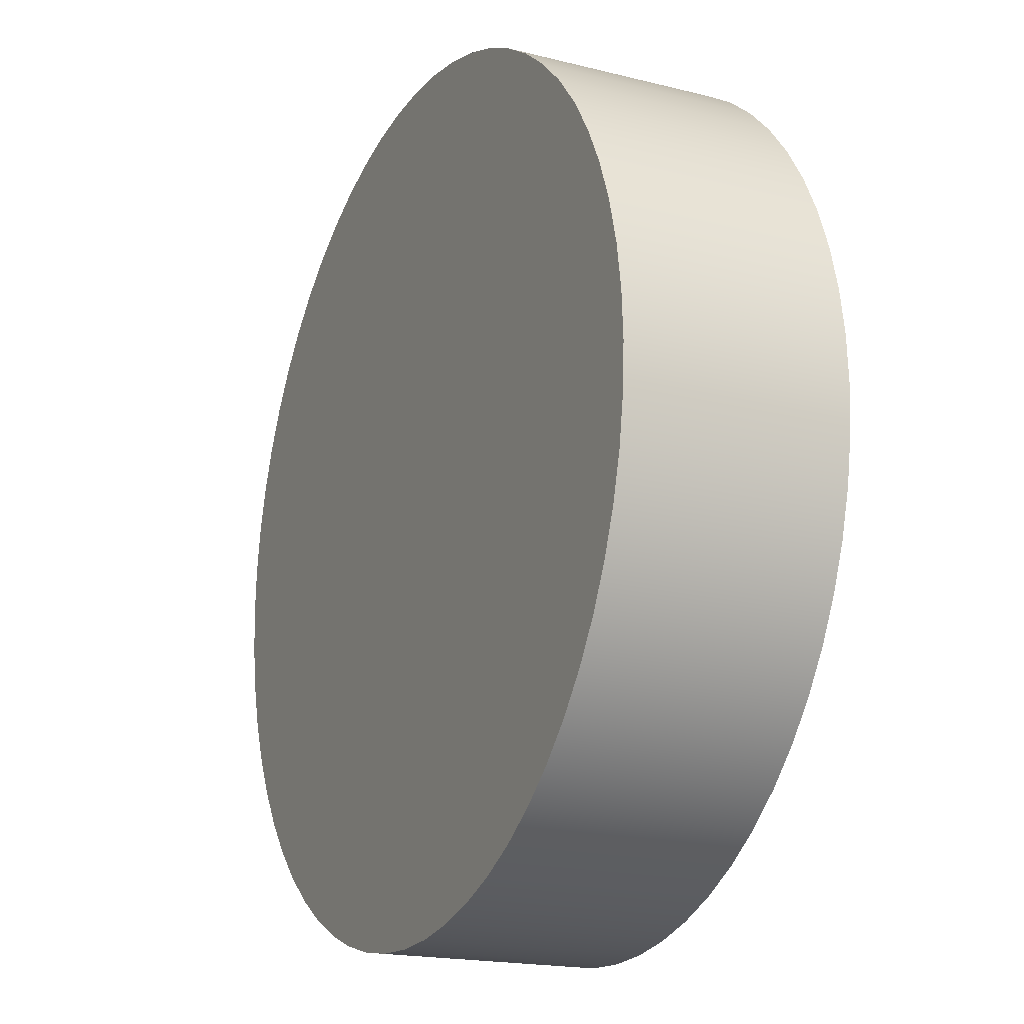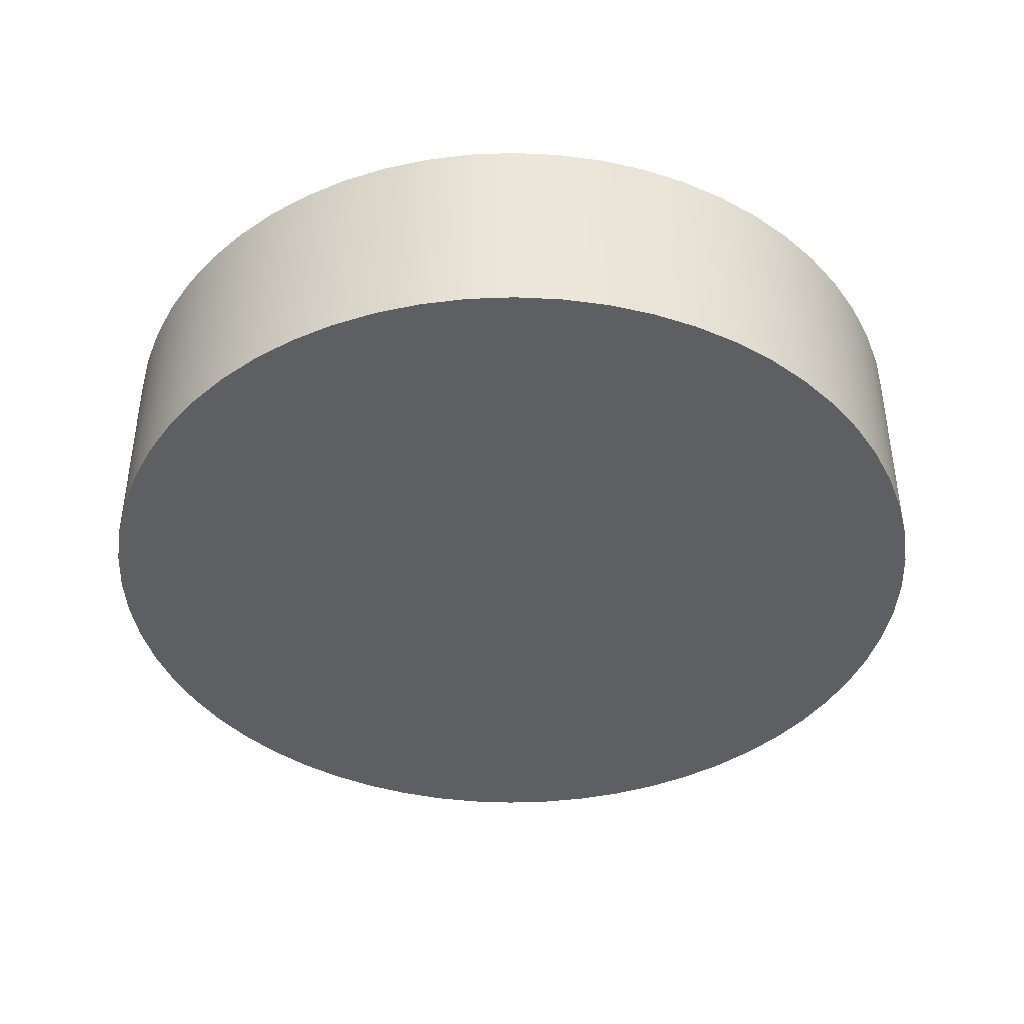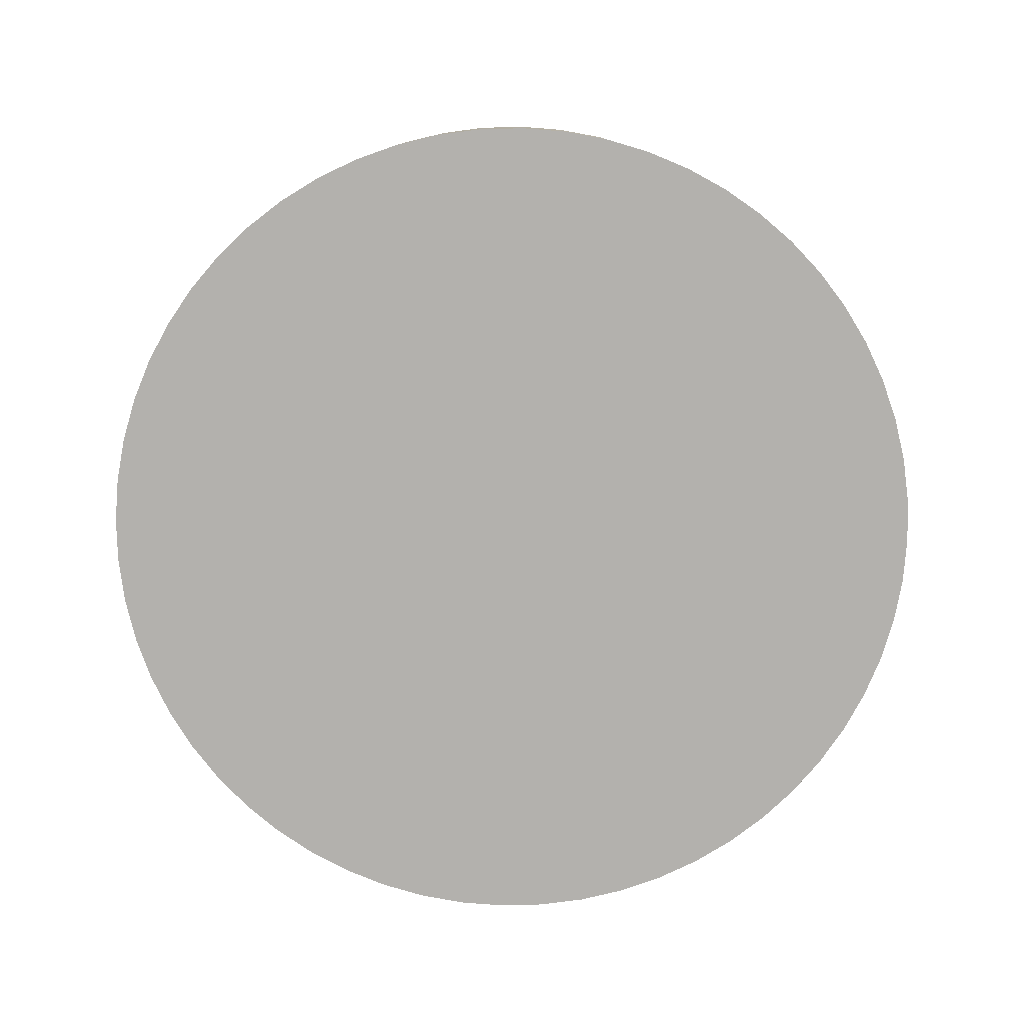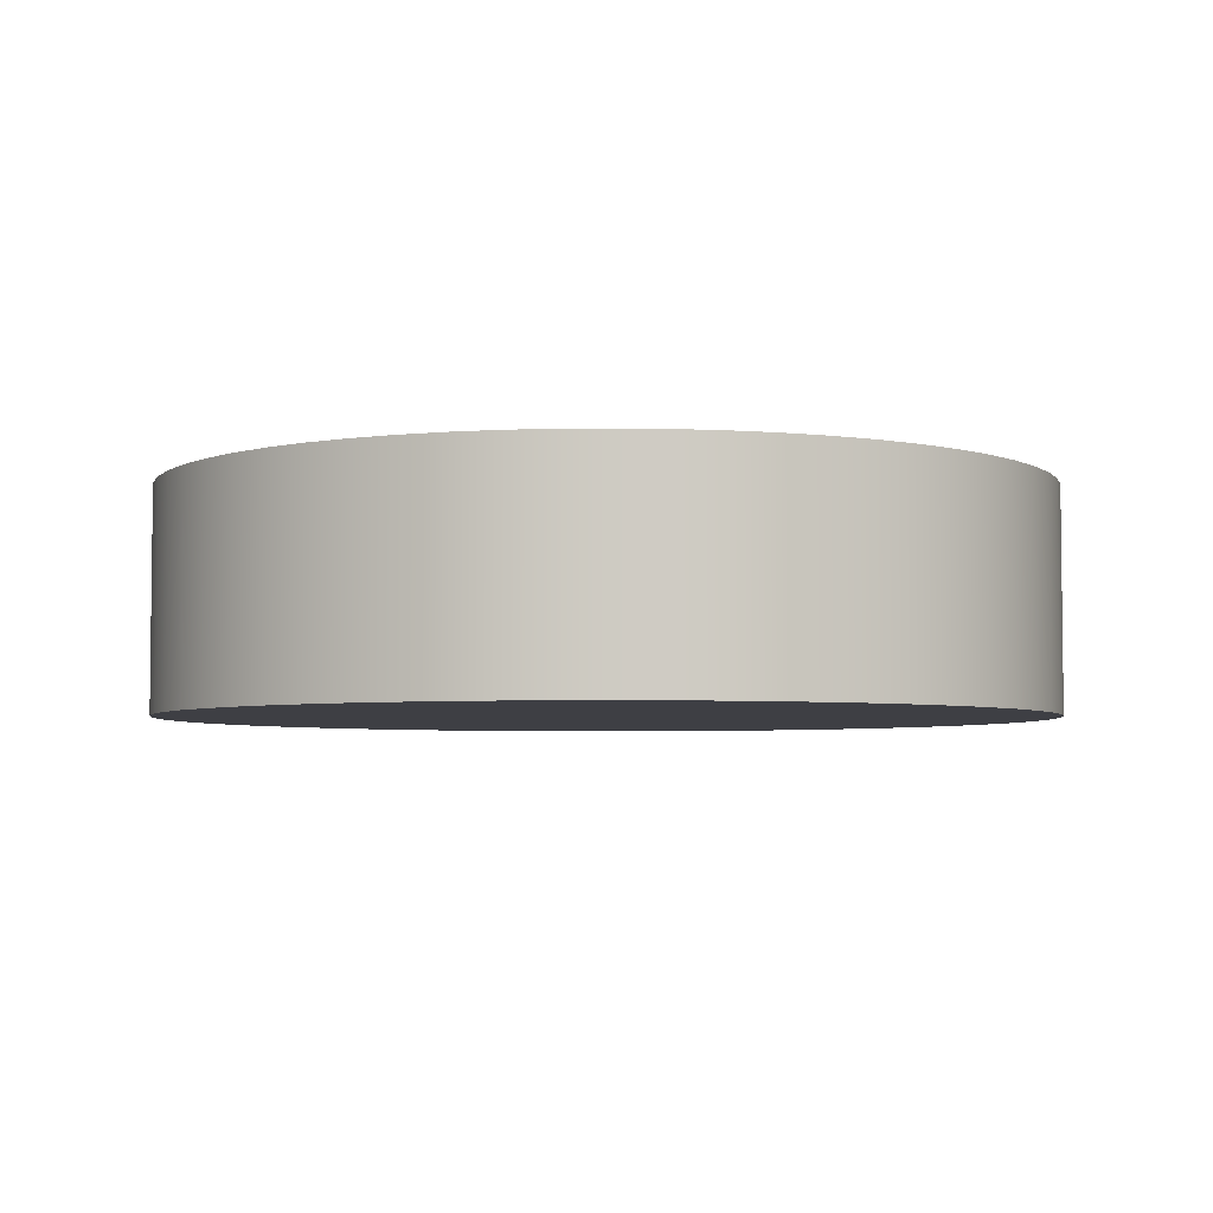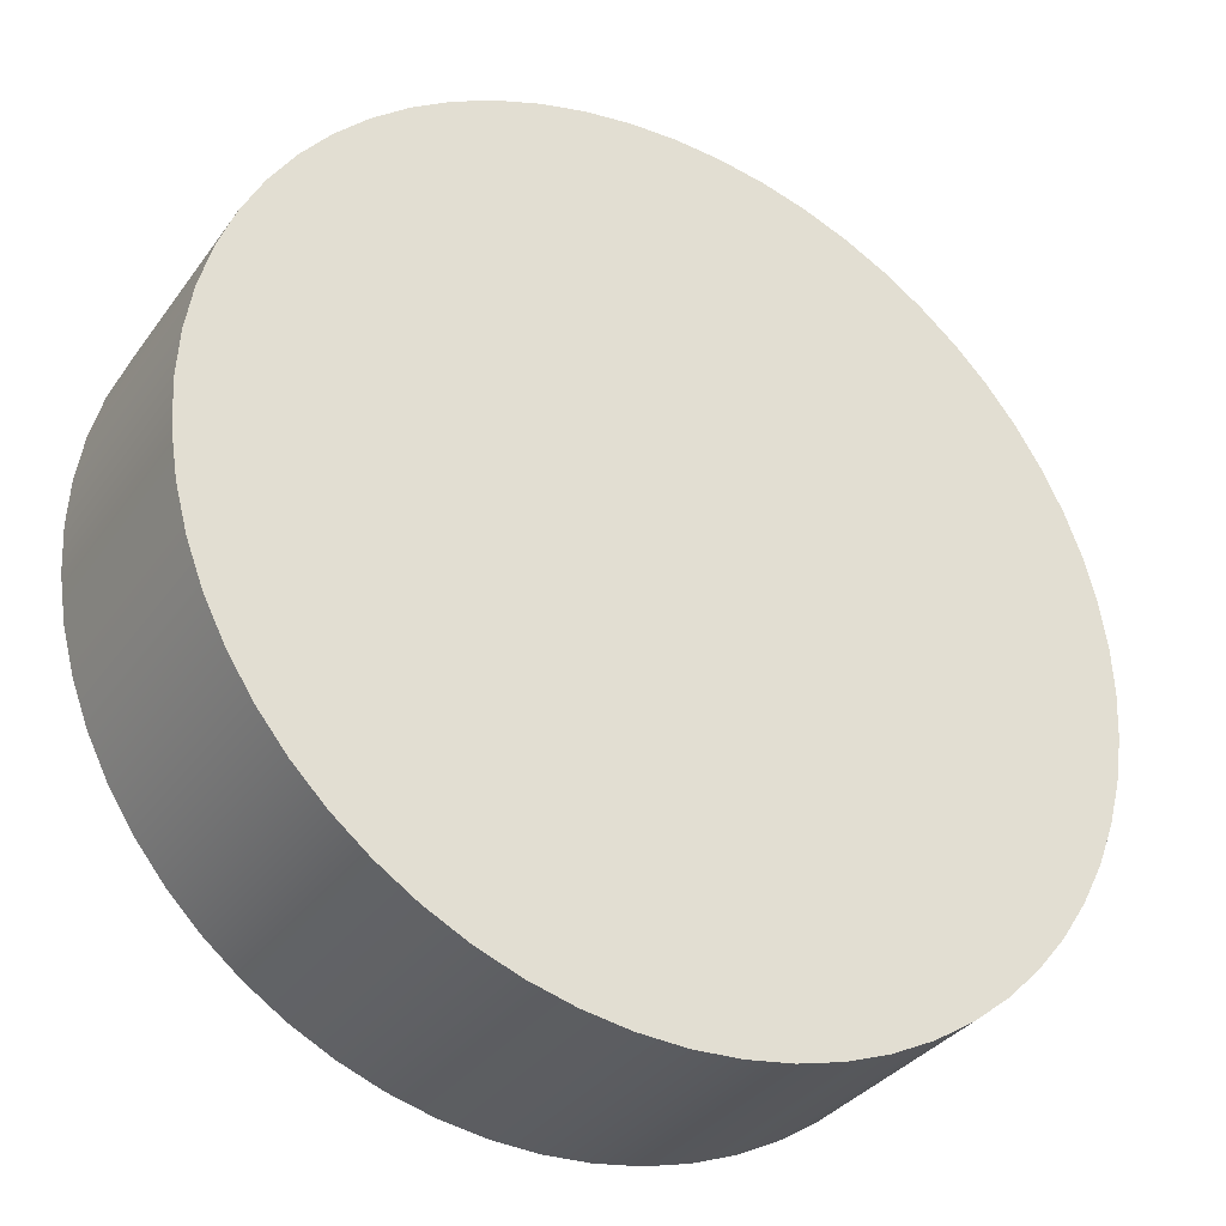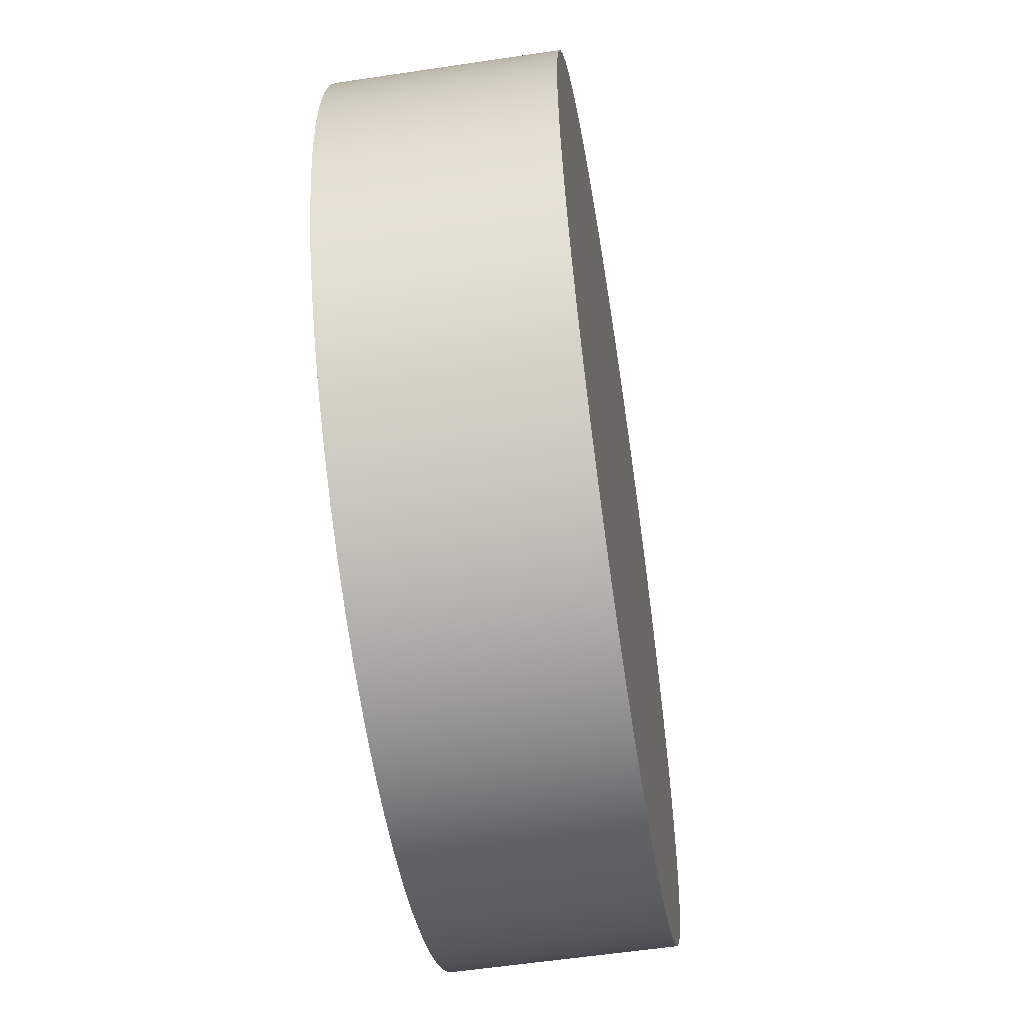
<metadata>
{"format":"obj","ext":"obj","renderer":"f3d","projection":"perspective","resolution":1024,"background":"white","views":[{"elev":-18.6,"azim":64.3,"up":"+Z"},{"elev":-41.4,"azim":149.7,"up":"+Y"},{"elev":-79.2,"azim":16.5,"up":"+Y"},{"elev":-4.5,"azim":-114.8,"up":"+Y"},{"elev":-33.6,"azim":-30.2,"up":"+Z"},{"elev":-56.9,"azim":-81.1,"up":"+Z"}]}
</metadata>
<code>
v -18.5 0.5 75
v -18.49 0.5 74.9
v -18.48 0.5 74.79
v -18.45 0.5 74.69
v -18.41 0.5 74.59
v -18.37 0.5 74.5
v -18.31 0.5 74.41
v -18.24 0.5 74.33
v -18.17 0.5 74.26
v -18.09 0.5 74.19
v -18 0.5 74.13
v -17.91 0.5 74.09
v -17.81 0.5 74.05
v -17.71 0.5 74.02
v -17.6 0.5 74.01
v -17.5 0.5 74
v -17.4 0.5 74.01
v -17.29 0.5 74.02
v -17.19 0.5 74.05
v -17.09 0.5 74.09
v -17 0.5 74.13
v -16.91 0.5 74.19
v -16.83 0.5 74.26
v -16.76 0.5 74.33
v -16.69 0.5 74.41
v -16.63 0.5 74.5
v -16.59 0.5 74.59
v -16.55 0.5 74.69
v -16.52 0.5 74.79
v -16.51 0.5 74.9
v -16.5 0.5 75
v -16.51 0.5 75.1
v -16.52 0.5 75.21
v -16.55 0.5 75.31
v -16.59 0.5 75.41
v -16.63 0.5 75.5
v -16.69 0.5 75.59
v -16.76 0.5 75.67
v -16.83 0.5 75.74
v -16.91 0.5 75.81
v -17 0.5 75.87
v -17.09 0.5 75.91
v -17.19 0.5 75.95
v -17.29 0.5 75.98
v -17.4 0.5 75.99
v -17.5 0.5 76
v -17.6 0.5 75.99
v -17.71 0.5 75.98
v -17.81 0.5 75.95
v -17.91 0.5 75.91
v -18 0.5 75.87
v -18.09 0.5 75.81
v -18.17 0.5 75.74
v -18.24 0.5 75.67
v -18.31 0.5 75.59
v -18.37 0.5 75.5
v -18.41 0.5 75.41
v -18.45 0.5 75.31
v -18.48 0.5 75.21
v -18.49 0.5 75.1
v -18.5 0 75
v -18.49 0 75.1
v -18.48 0 75.21
v -18.45 0 75.31
v -18.41 0 75.41
v -18.37 0 75.5
v -18.31 0 75.59
v -18.24 0 75.67
v -18.17 0 75.74
v -18.09 0 75.81
v -18 0 75.87
v -17.91 0 75.91
v -17.81 0 75.95
v -17.71 0 75.98
v -17.6 0 75.99
v -17.5 0 76
v -17.4 0 75.99
v -17.29 0 75.98
v -17.19 0 75.95
v -17.09 0 75.91
v -17 0 75.87
v -16.91 0 75.81
v -16.83 0 75.74
v -16.76 0 75.67
v -16.69 0 75.59
v -16.63 0 75.5
v -16.59 0 75.41
v -16.55 0 75.31
v -16.52 0 75.21
v -16.51 0 75.1
v -16.5 0 75
v -16.51 0 74.9
v -16.52 0 74.79
v -16.55 0 74.69
v -16.59 0 74.59
v -16.63 0 74.5
v -16.69 0 74.41
v -16.76 0 74.33
v -16.83 0 74.26
v -16.91 0 74.19
v -17 0 74.13
v -17.09 0 74.09
v -17.19 0 74.05
v -17.29 0 74.02
v -17.4 0 74.01
v -17.5 0 74
v -17.6 0 74.01
v -17.71 0 74.02
v -17.81 0 74.05
v -17.91 0 74.09
v -18 0 74.13
v -18.09 0 74.19
v -18.17 0 74.26
v -18.24 0 74.33
v -18.31 0 74.41
v -18.37 0 74.5
v -18.41 0 74.59
v -18.45 0 74.69
v -18.48 0 74.79
v -18.49 0 74.9
v -18.5 0 75
v -18.5 0.5 75
v -18.5 0.5 75
v -18.49 0.5 75.1
v -18.48 0.5 75.21
v -18.45 0.5 75.31
v -18.41 0.5 75.41
v -18.37 0.5 75.5
v -18.31 0.5 75.59
v -18.24 0.5 75.67
v -18.17 0.5 75.74
v -18.09 0.5 75.81
v -18 0.5 75.87
v -17.91 0.5 75.91
v -17.81 0.5 75.95
v -17.71 0.5 75.98
v -17.6 0.5 75.99
v -17.5 0.5 76
v -17.4 0.5 75.99
v -17.29 0.5 75.98
v -17.19 0.5 75.95
v -17.09 0.5 75.91
v -17 0.5 75.87
v -16.91 0.5 75.81
v -16.83 0.5 75.74
v -16.76 0.5 75.67
v -16.69 0.5 75.59
v -16.63 0.5 75.5
v -16.59 0.5 75.41
v -16.55 0.5 75.31
v -16.52 0.5 75.21
v -16.51 0.5 75.1
v -16.5 0.5 75
v -16.51 0.5 74.9
v -16.52 0.5 74.79
v -16.55 0.5 74.69
v -16.59 0.5 74.59
v -16.63 0.5 74.5
v -16.69 0.5 74.41
v -16.76 0.5 74.33
v -16.83 0.5 74.26
v -16.91 0.5 74.19
v -17 0.5 74.13
v -17.09 0.5 74.09
v -17.19 0.5 74.05
v -17.29 0.5 74.02
v -17.4 0.5 74.01
v -17.5 0.5 74
v -17.6 0.5 74.01
v -17.71 0.5 74.02
v -17.81 0.5 74.05
v -17.91 0.5 74.09
v -18 0.5 74.13
v -18.09 0.5 74.19
v -18.17 0.5 74.26
v -18.24 0.5 74.33
v -18.31 0.5 74.41
v -18.37 0.5 74.5
v -18.41 0.5 74.59
v -18.45 0.5 74.69
v -18.48 0.5 74.79
v -18.49 0.5 74.9
v -18.5 0 75
v -18.49 0 74.9
v -18.48 0 74.79
v -18.45 0 74.69
v -18.41 0 74.59
v -18.37 0 74.5
v -18.31 0 74.41
v -18.24 0 74.33
v -18.17 0 74.26
v -18.09 0 74.19
v -18 0 74.13
v -17.91 0 74.09
v -17.81 0 74.05
v -17.71 0 74.02
v -17.6 0 74.01
v -17.5 0 74
v -17.4 0 74.01
v -17.29 0 74.02
v -17.19 0 74.05
v -17.09 0 74.09
v -17 0 74.13
v -16.91 0 74.19
v -16.83 0 74.26
v -16.76 0 74.33
v -16.69 0 74.41
v -16.63 0 74.5
v -16.59 0 74.59
v -16.55 0 74.69
v -16.52 0 74.79
v -16.51 0 74.9
v -16.5 0 75
v -16.51 0 75.1
v -16.52 0 75.21
v -16.55 0 75.31
v -16.59 0 75.41
v -16.63 0 75.5
v -16.69 0 75.59
v -16.76 0 75.67
v -16.83 0 75.74
v -16.91 0 75.81
v -17 0 75.87
v -17.09 0 75.91
v -17.19 0 75.95
v -17.29 0 75.98
v -17.4 0 75.99
v -17.5 0 76
v -17.6 0 75.99
v -17.71 0 75.98
v -17.81 0 75.95
v -17.91 0 75.91
v -18 0 75.87
v -18.09 0 75.81
v -18.17 0 75.74
v -18.24 0 75.67
v -18.31 0 75.59
v -18.37 0 75.5
v -18.41 0 75.41
v -18.45 0 75.31
v -18.48 0 75.21
v -18.49 0 75.1
g 92d5f4d2-e2ba-11ea-a4ec-54bf646e7e1f
f 2 120 1
f 1 120 121
f 122 61 60
f 60 61 62
f 60 62 59
f 59 62 63
f 59 63 58
f 58 63 64
f 58 64 57
f 57 64 65
f 57 65 56
f 56 65 66
f 56 66 55
f 55 66 67
f 55 67 54
f 54 67 68
f 54 68 53
f 53 68 69
f 53 69 52
f 52 69 70
f 52 70 51
f 51 70 71
f 51 71 50
f 50 71 72
f 50 72 49
f 49 72 73
f 49 73 48
f 48 73 74
f 48 74 47
f 47 74 75
f 47 75 46
f 46 75 76
f 46 76 45
f 45 76 77
f 45 77 44
f 44 77 78
f 44 78 43
f 43 78 79
f 43 79 42
f 42 79 80
f 42 80 41
f 41 80 81
f 41 81 40
f 40 81 82
f 40 82 39
f 39 82 83
f 39 83 38
f 38 83 84
f 38 84 37
f 37 84 85
f 37 85 36
f 36 85 86
f 36 86 35
f 35 86 87
f 35 87 34
f 34 87 88
f 34 88 33
f 33 88 89
f 33 89 32
f 32 89 90
f 32 90 31
f 31 90 91
f 31 91 30
f 30 91 92
f 30 92 29
f 29 92 93
f 29 93 28
f 28 93 94
f 28 94 27
f 27 94 95
f 27 95 26
f 26 95 96
f 26 96 25
f 25 96 97
f 25 97 24
f 24 97 98
f 24 98 23
f 23 98 99
f 23 99 22
f 22 99 100
f 22 100 21
f 21 100 101
f 21 101 20
f 20 101 102
f 20 102 19
f 19 102 103
f 19 103 18
f 18 103 104
f 18 104 17
f 17 104 105
f 17 105 16
f 16 105 106
f 16 106 15
f 15 106 107
f 15 107 14
f 14 107 108
f 14 108 13
f 13 108 109
f 13 109 12
f 12 109 110
f 12 110 11
f 11 110 111
f 11 111 10
f 10 111 112
f 10 112 9
f 9 112 113
f 9 113 8
f 8 113 114
f 8 114 7
f 7 114 115
f 7 115 6
f 6 115 116
f 6 116 5
f 5 116 117
f 5 117 4
f 4 117 118
f 4 118 3
f 3 118 119
f 3 119 2
f 2 119 120
g 92d690ee-e2ba-11ea-af78-54bf646e7e1f
f 124 152 123
f 123 152 153
f 123 153 182
f 182 153 154
f 182 154 181
f 181 154 155
f 181 155 180
f 180 155 156
f 180 156 179
f 179 156 157
f 179 157 178
f 178 157 158
f 178 158 177
f 177 158 159
f 177 159 176
f 176 159 160
f 176 160 175
f 175 160 161
f 175 161 174
f 174 161 162
f 174 162 173
f 173 162 163
f 173 163 172
f 172 163 164
f 172 164 171
f 171 164 165
f 171 165 170
f 170 165 166
f 170 166 169
f 169 166 167
f 169 167 168
f 152 124 151
f 151 124 125
f 151 125 150
f 150 125 126
f 150 126 149
f 149 126 127
f 149 127 148
f 148 127 128
f 148 128 147
f 147 128 129
f 147 129 146
f 146 129 130
f 146 130 145
f 145 130 131
f 145 131 144
f 144 131 132
f 144 132 143
f 143 132 133
f 143 133 142
f 142 133 134
f 142 134 141
f 141 134 135
f 141 135 140
f 140 135 136
f 140 136 139
f 139 136 137
f 139 137 138
g 92d70606-e2ba-11ea-8fac-54bf646e7e1f
f 184 212 183
f 183 212 213
f 183 213 242
f 242 213 214
f 242 214 241
f 241 214 215
f 241 215 240
f 240 215 216
f 240 216 239
f 239 216 217
f 239 217 238
f 238 217 218
f 238 218 237
f 237 218 219
f 237 219 236
f 236 219 220
f 236 220 235
f 235 220 221
f 235 221 234
f 234 221 222
f 234 222 233
f 233 222 223
f 233 223 232
f 232 223 224
f 232 224 231
f 231 224 225
f 231 225 230
f 230 225 226
f 230 226 229
f 229 226 227
f 229 227 228
f 212 184 211
f 211 184 185
f 211 185 210
f 210 185 186
f 210 186 209
f 209 186 187
f 209 187 208
f 208 187 188
f 208 188 207
f 207 188 189
f 207 189 206
f 206 189 190
f 206 190 205
f 205 190 191
f 205 191 204
f 204 191 192
f 204 192 203
f 203 192 193
f 203 193 202
f 202 193 194
f 202 194 201
f 201 194 195
f 201 195 200
f 200 195 196
f 200 196 199
f 199 196 197
f 199 197 198

</code>
